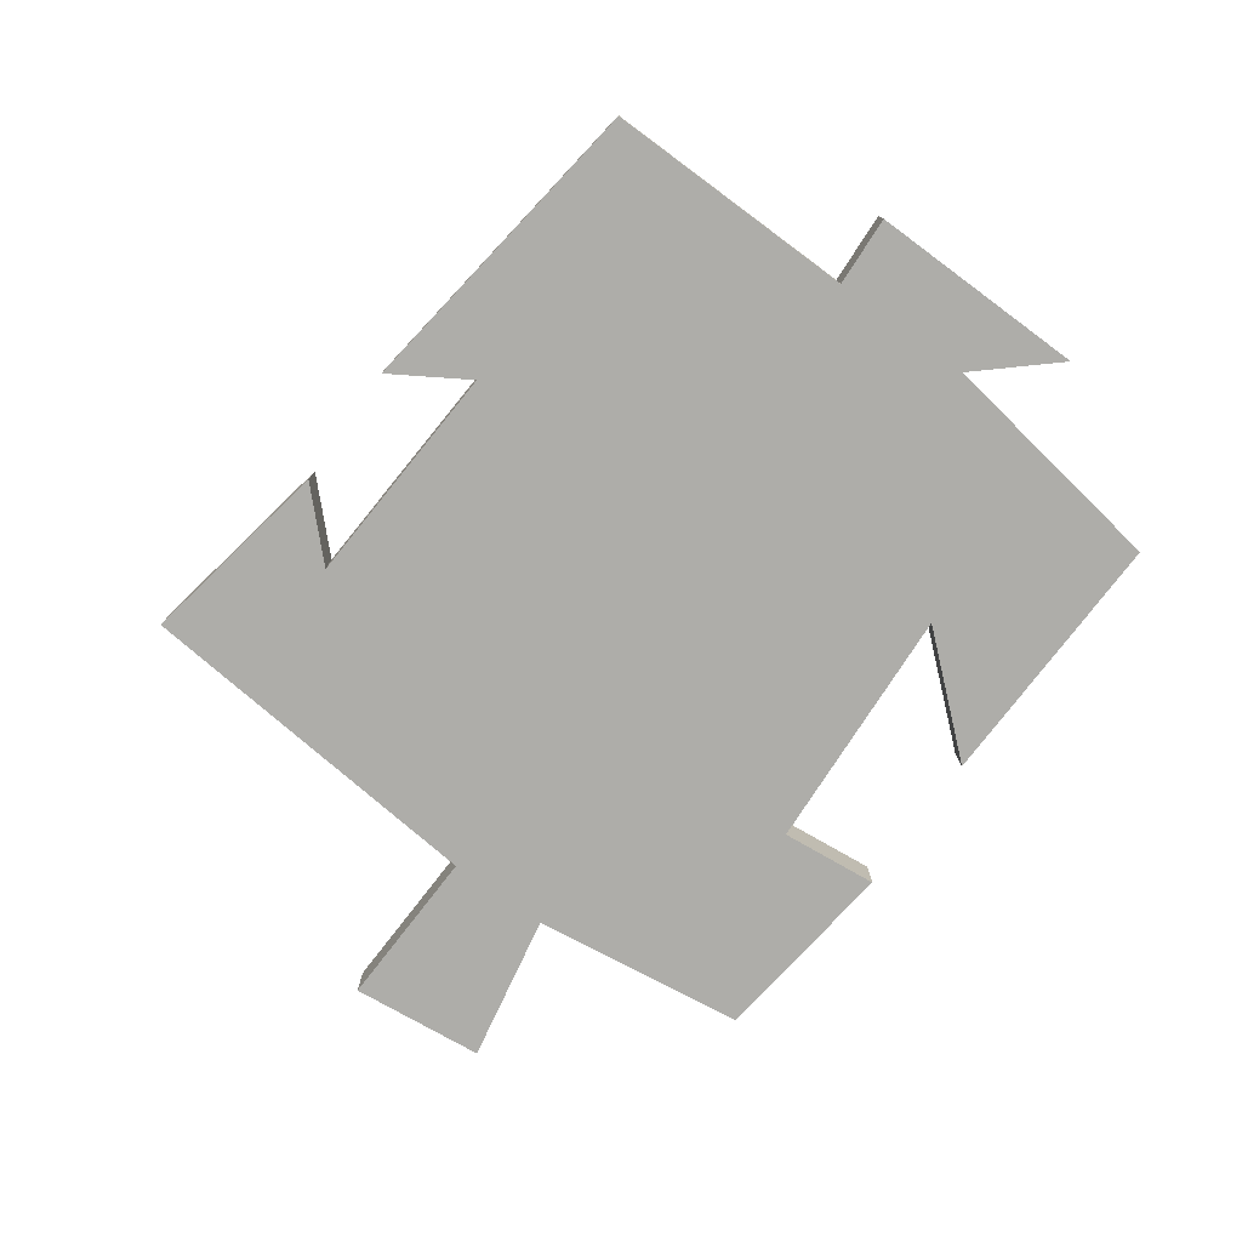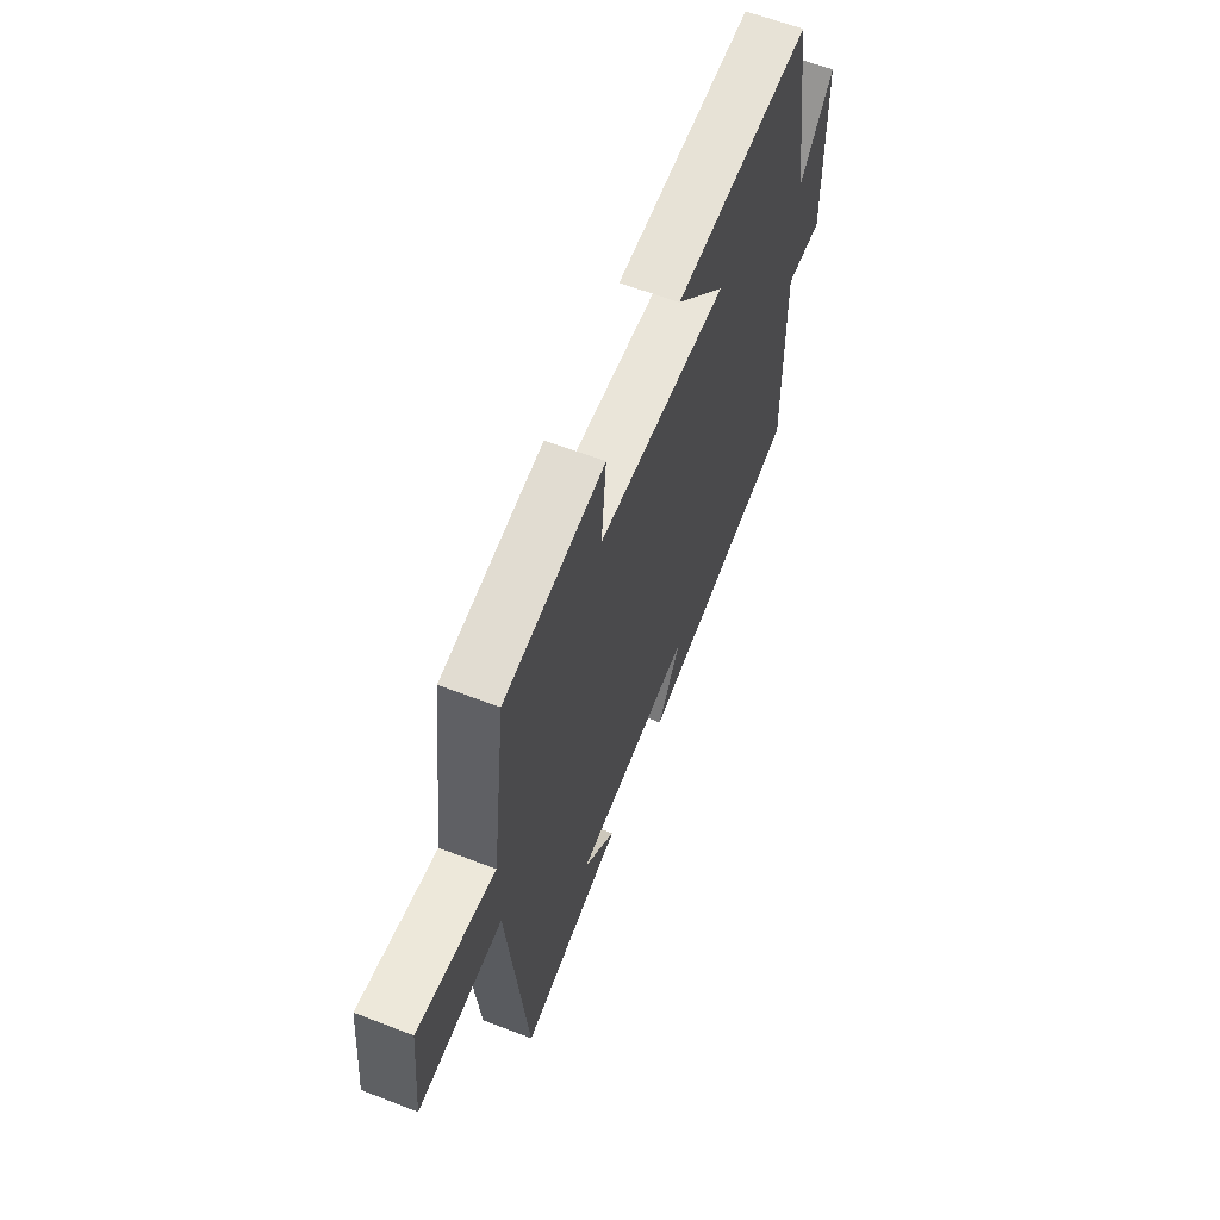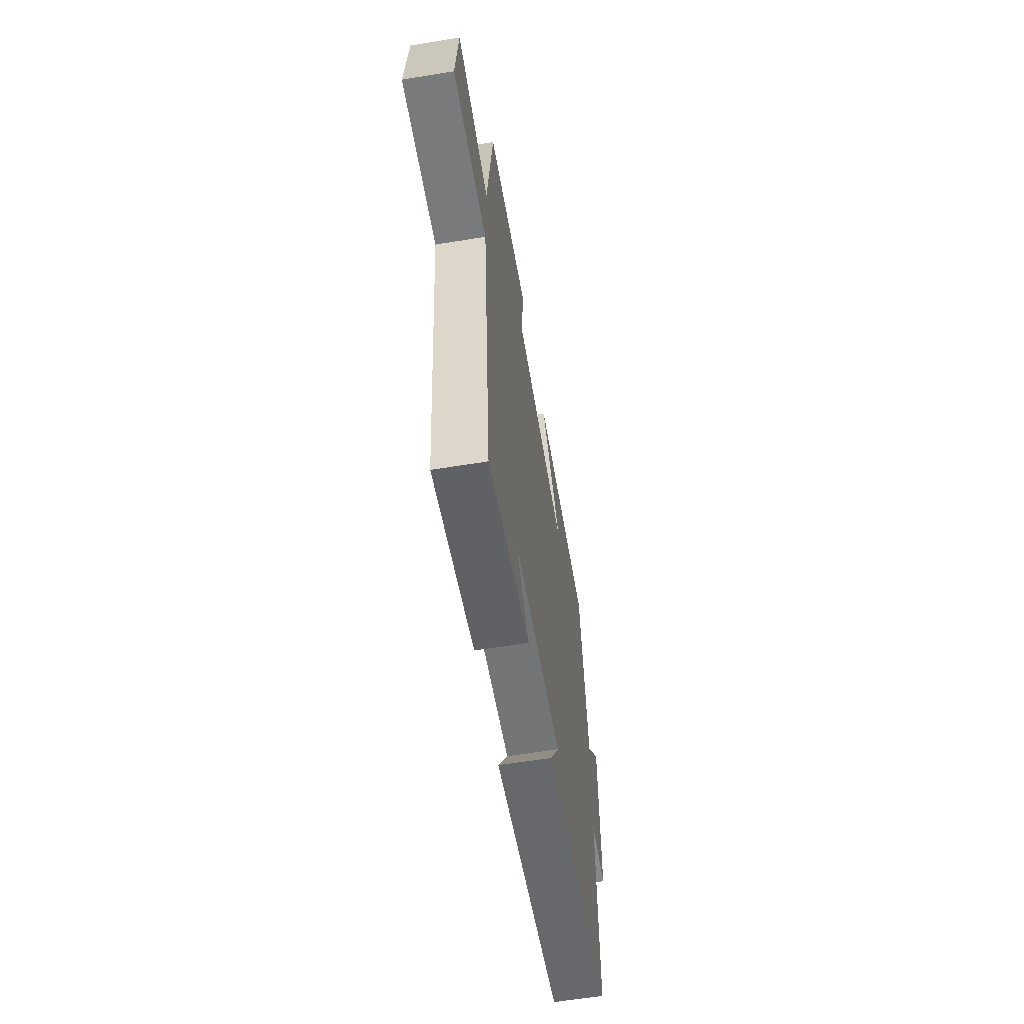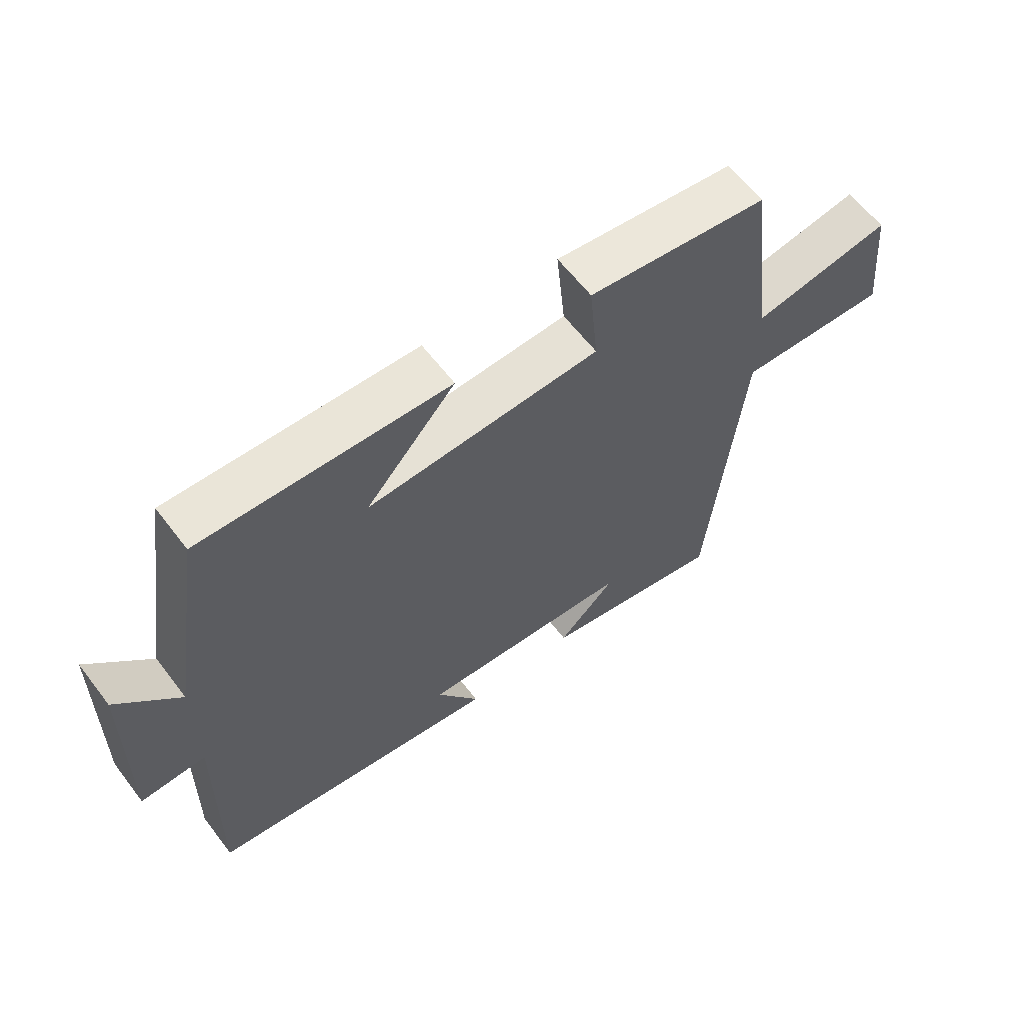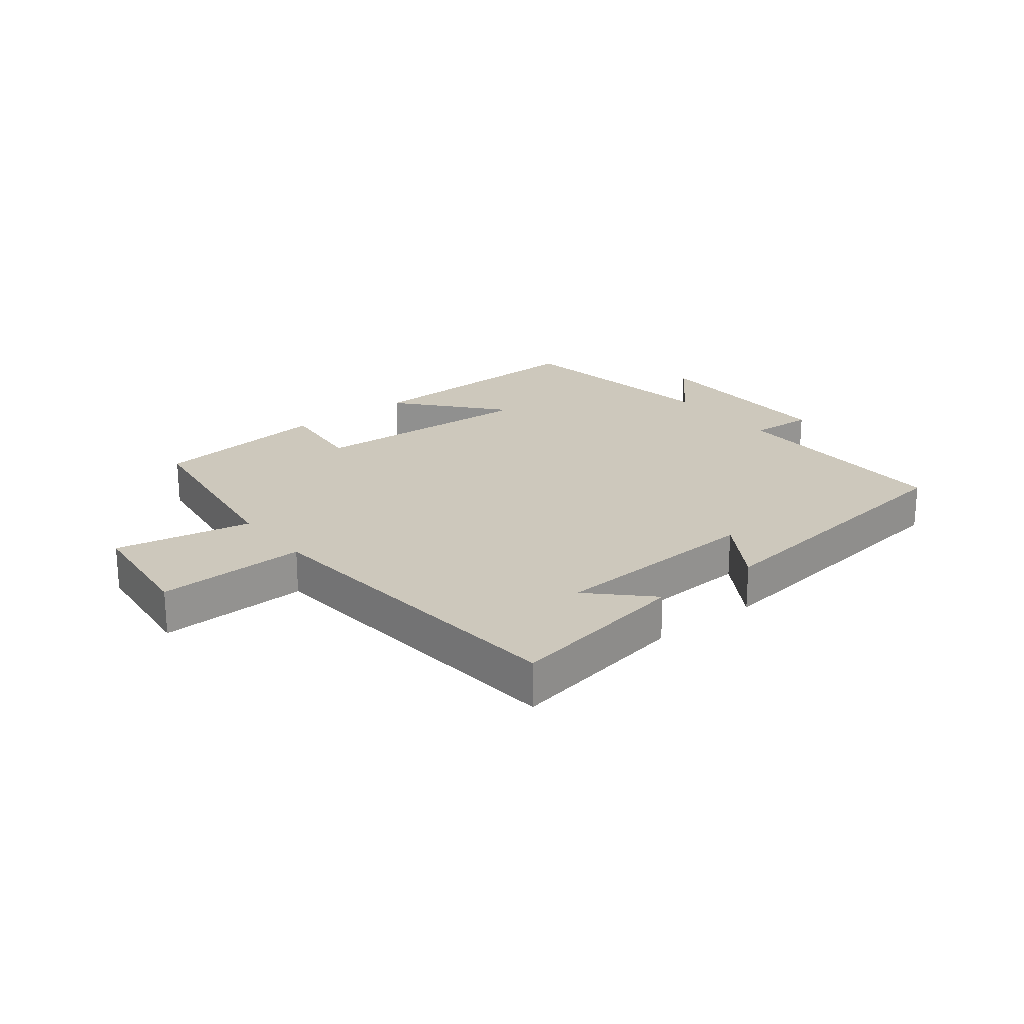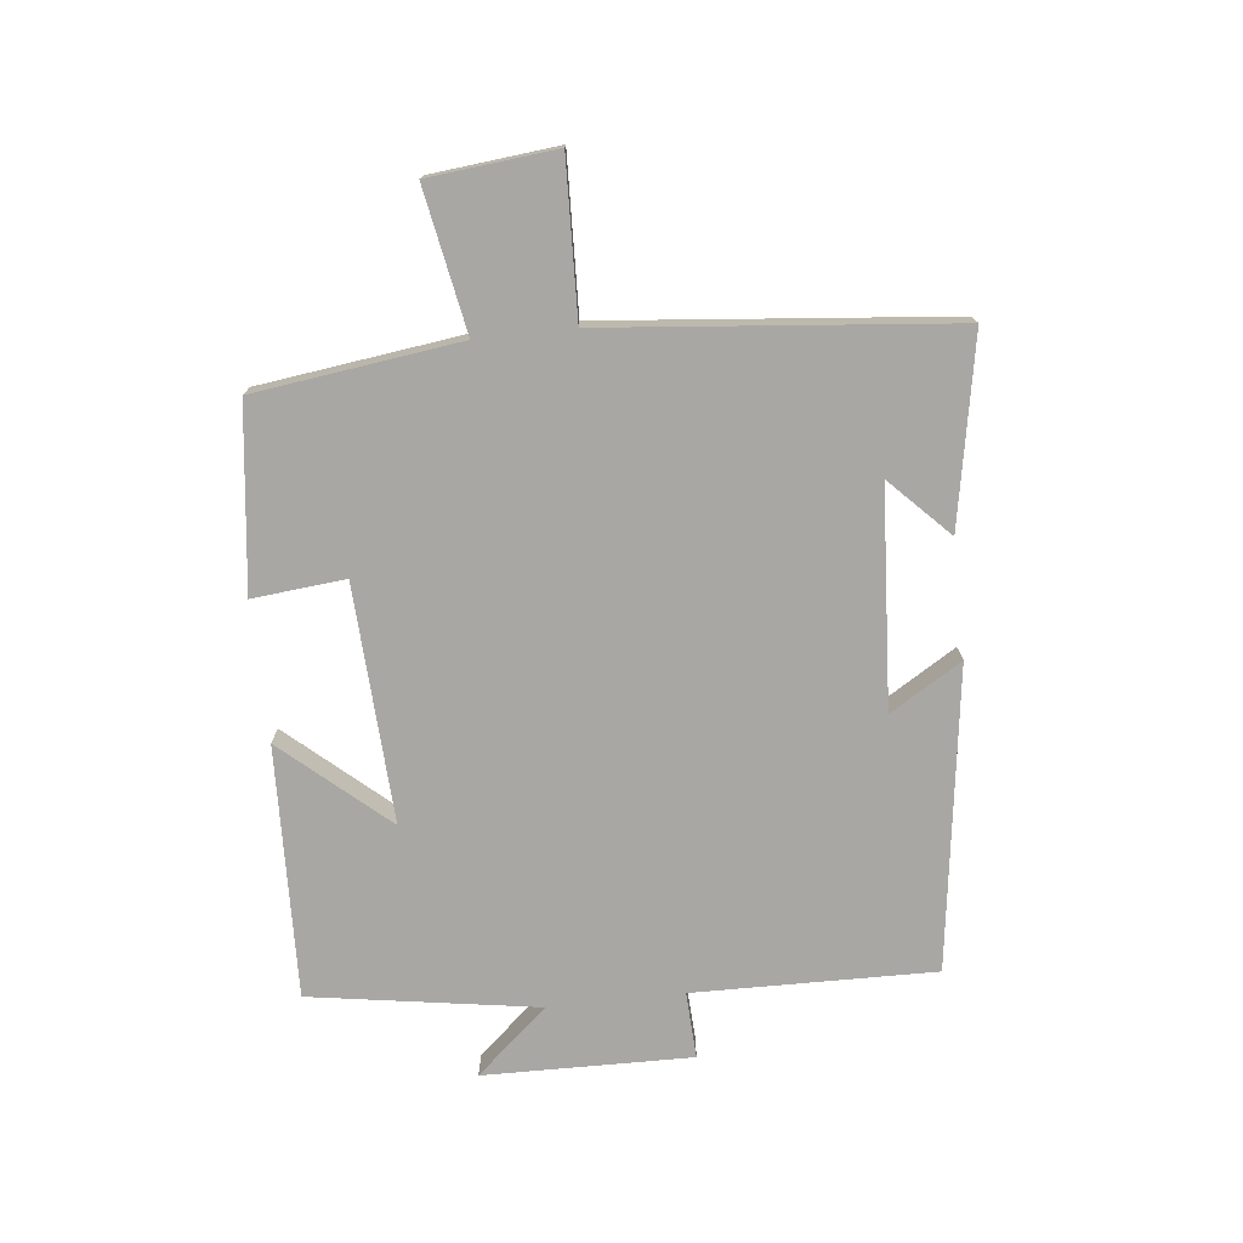
<metadata>
{"format":"obj","ext":"obj","renderer":"f3d","projection":"perspective","resolution":1024,"background":"white","views":[{"elev":-77.1,"azim":-125.4,"up":"+Y"},{"elev":61.5,"azim":111.5,"up":"+Z"},{"elev":-60.0,"azim":99.5,"up":"+Z"},{"elev":61.7,"azim":-37.3,"up":"+Z"},{"elev":22.2,"azim":142.2,"up":"+Y"},{"elev":-74.8,"azim":96.3,"up":"+Y"}]}
</metadata>
<code>
v 0.446 0.07 -0.555
v 0.15 0.07 -0.5
v 0.243 0.07 -0.409
v -0.101 0.07 -0.387
v -0.032 0.07 -0.5
v -0.507 0.07 -0.434
v -0.5 0.07 -0.054
v -0.605 0.07 -0.059
v -0.599 0.07 0.269
v -0.5 0.07 0.156
v -0.443 0.07 0.514
v -0.047 0.07 0.5
v -0.191 0.07 0.336
v 0.183 0.07 0.354
v 0.169 0.07 0.5
v 0.458 0.07 0.464
v 0.5 0.07 0.141
v 0.723 0.07 0.182
v 0.743 0.07 -0.018
v 0.5 0.07 -0.009
v 0.446 0 -0.555
v 0.15 0 -0.5
v 0.243 0 -0.409
v -0.101 0 -0.387
v -0.032 0 -0.5
v -0.507 0 -0.434
v -0.5 0 -0.054
v -0.605 0 -0.059
v -0.599 0 0.269
v -0.5 0 0.156
v -0.443 0 0.514
v -0.047 0 0.5
v -0.191 0 0.336
v 0.183 0 0.354
v 0.169 0 0.5
v 0.458 0 0.464
v 0.5 0 0.141
v 0.723 0 0.182
v 0.743 0 -0.018
v 0.5 0 -0.009
f 17 18 19 20
f 17 20 1
f 16 17 1
f 15 16 1
f 14 15 1
f 13 14 1
f 10 11 12 13
f 10 13 1
f 7 8 9 10
f 4 5 6 7
f 3 4 7 10
f 1 2 3
f 1 3 10
f 40 39 38 37
f 21 40 37
f 21 37 36
f 21 36 35
f 21 35 34
f 21 34 33
f 33 32 31 30
f 21 33 30
f 30 29 28 27
f 27 26 25 24
f 30 27 24 23
f 23 22 21
f 30 23 21
f 1 21 22 2
f 2 22 23 3
f 3 23 24 4
f 4 24 25 5
f 5 25 26 6
f 6 26 27 7
f 7 27 28 8
f 8 28 29 9
f 9 29 30 10
f 10 30 31 11
f 11 31 32 12
f 12 32 33 13
f 13 33 34 14
f 14 34 35 15
f 15 35 36 16
f 16 36 37 17
f 17 37 38 18
f 18 38 39 19
f 19 39 40 20
f 20 40 21 1

</code>
